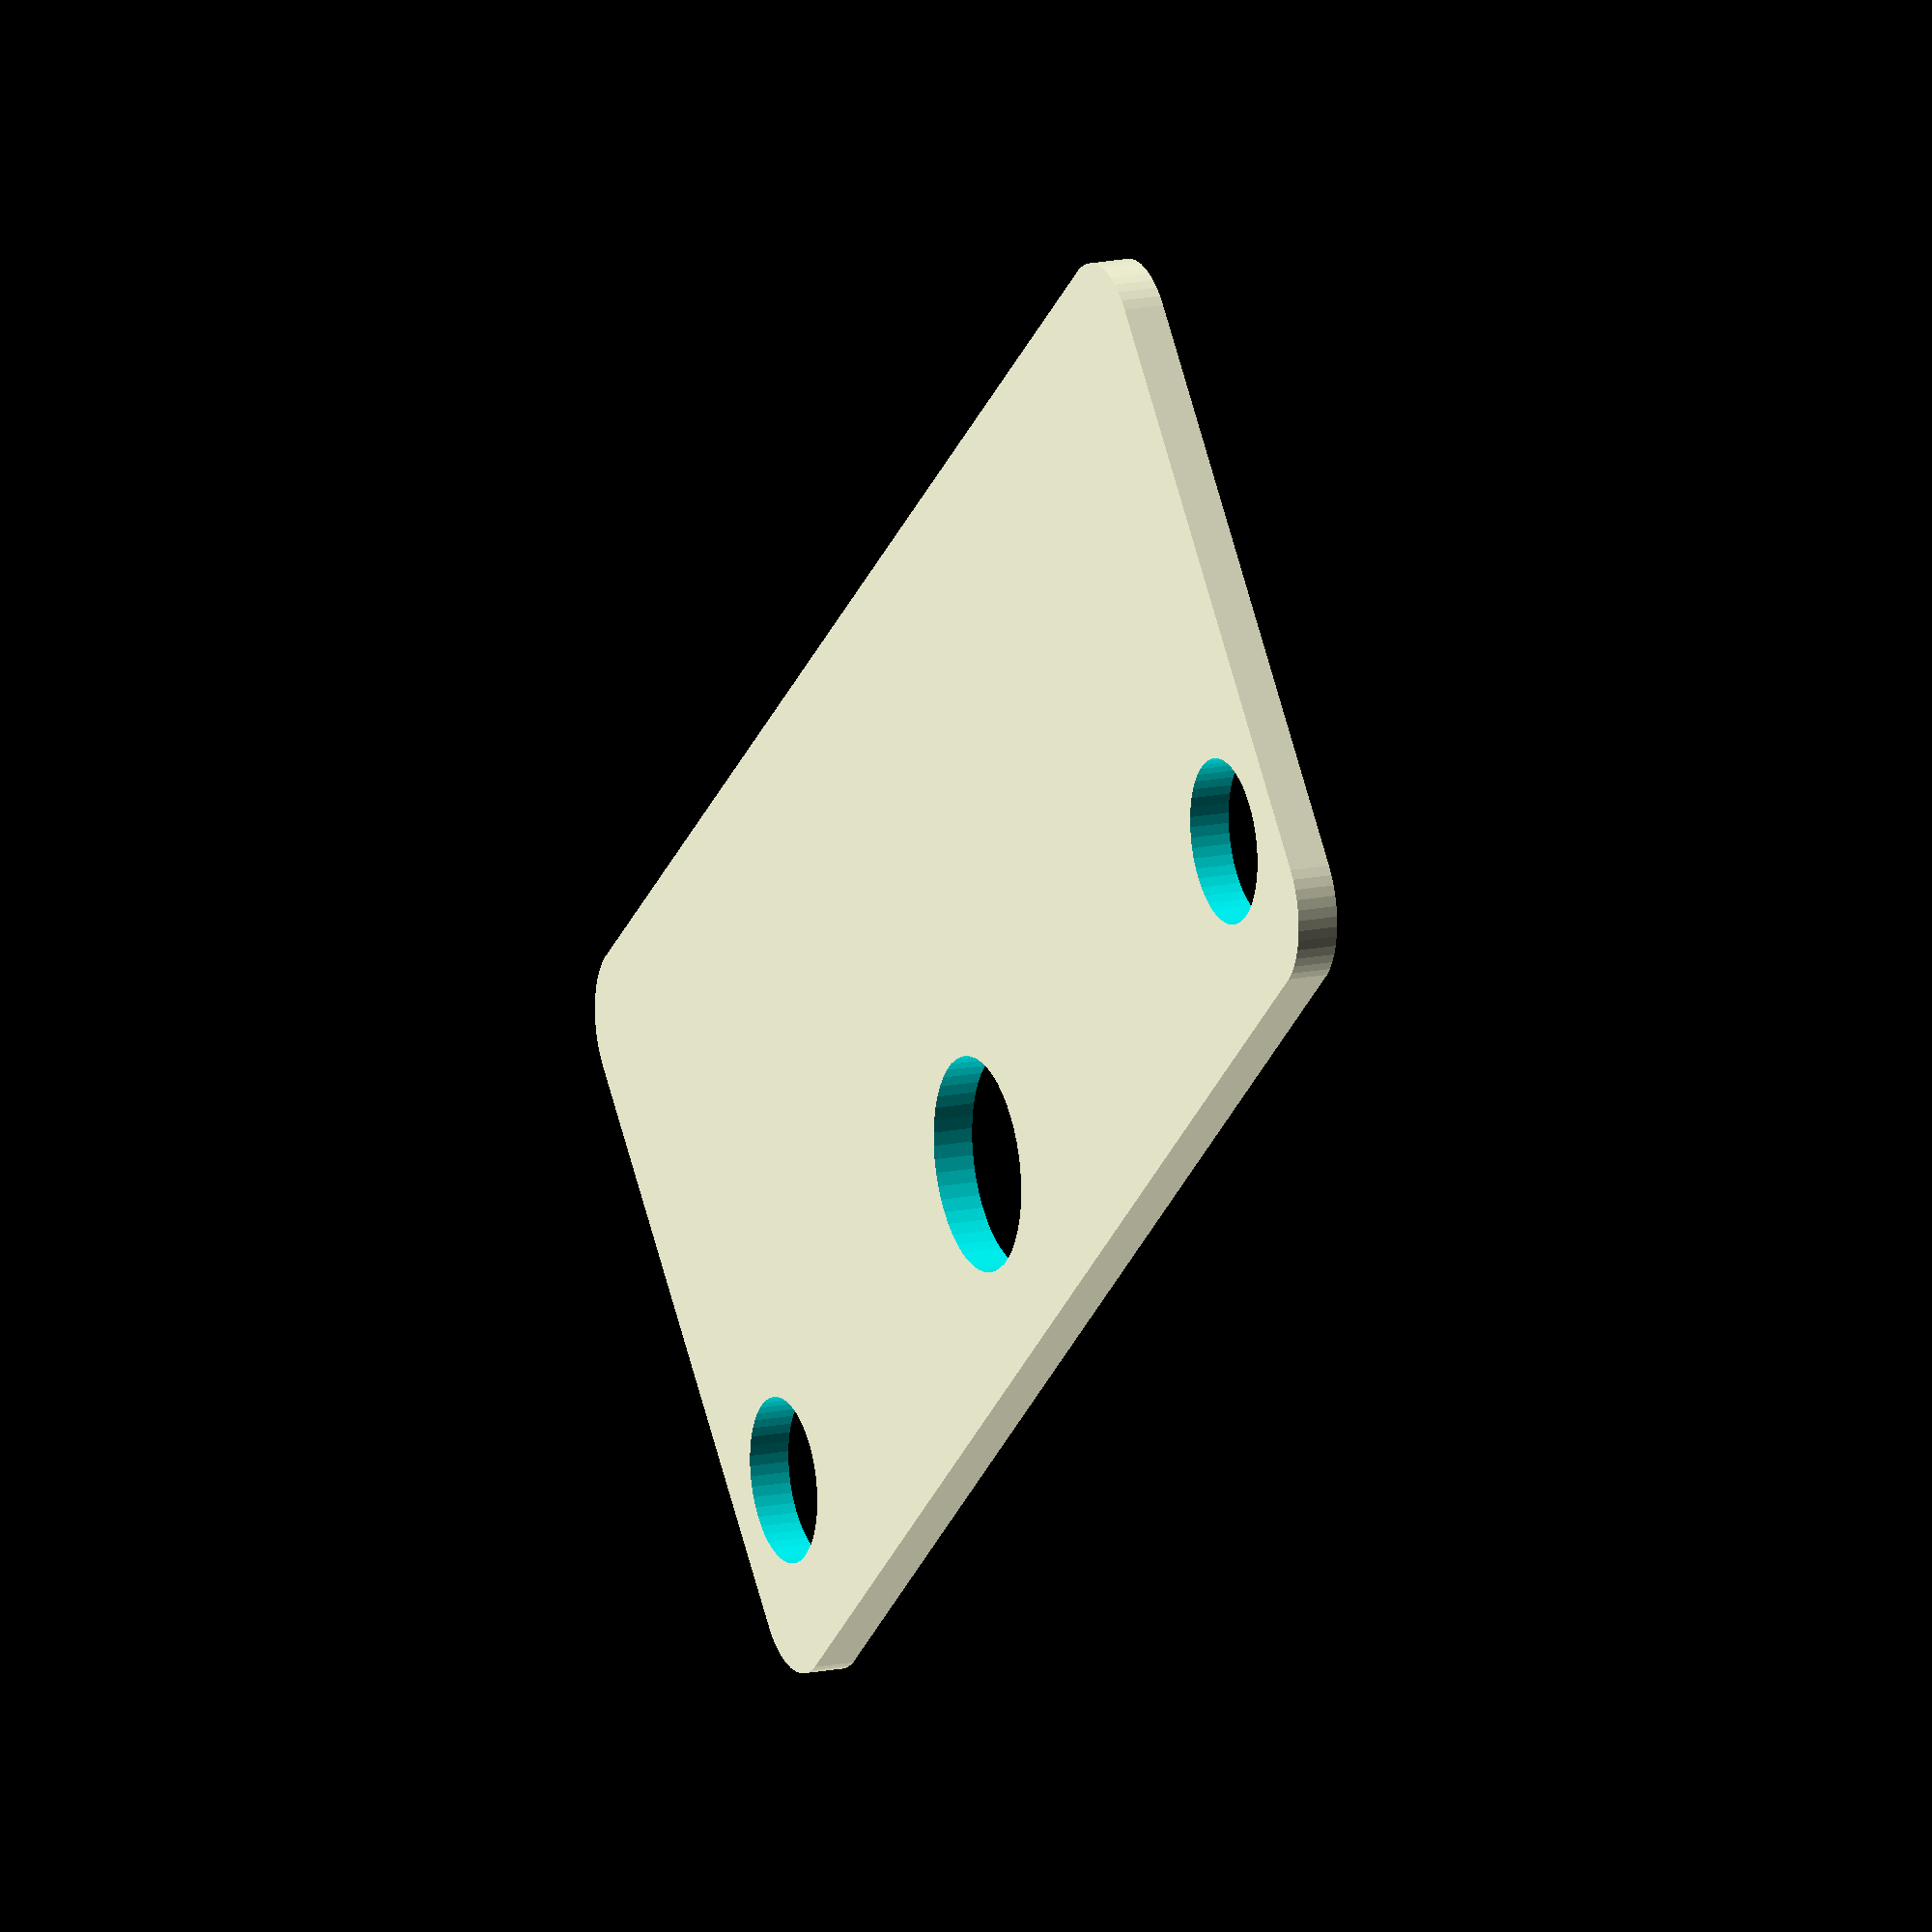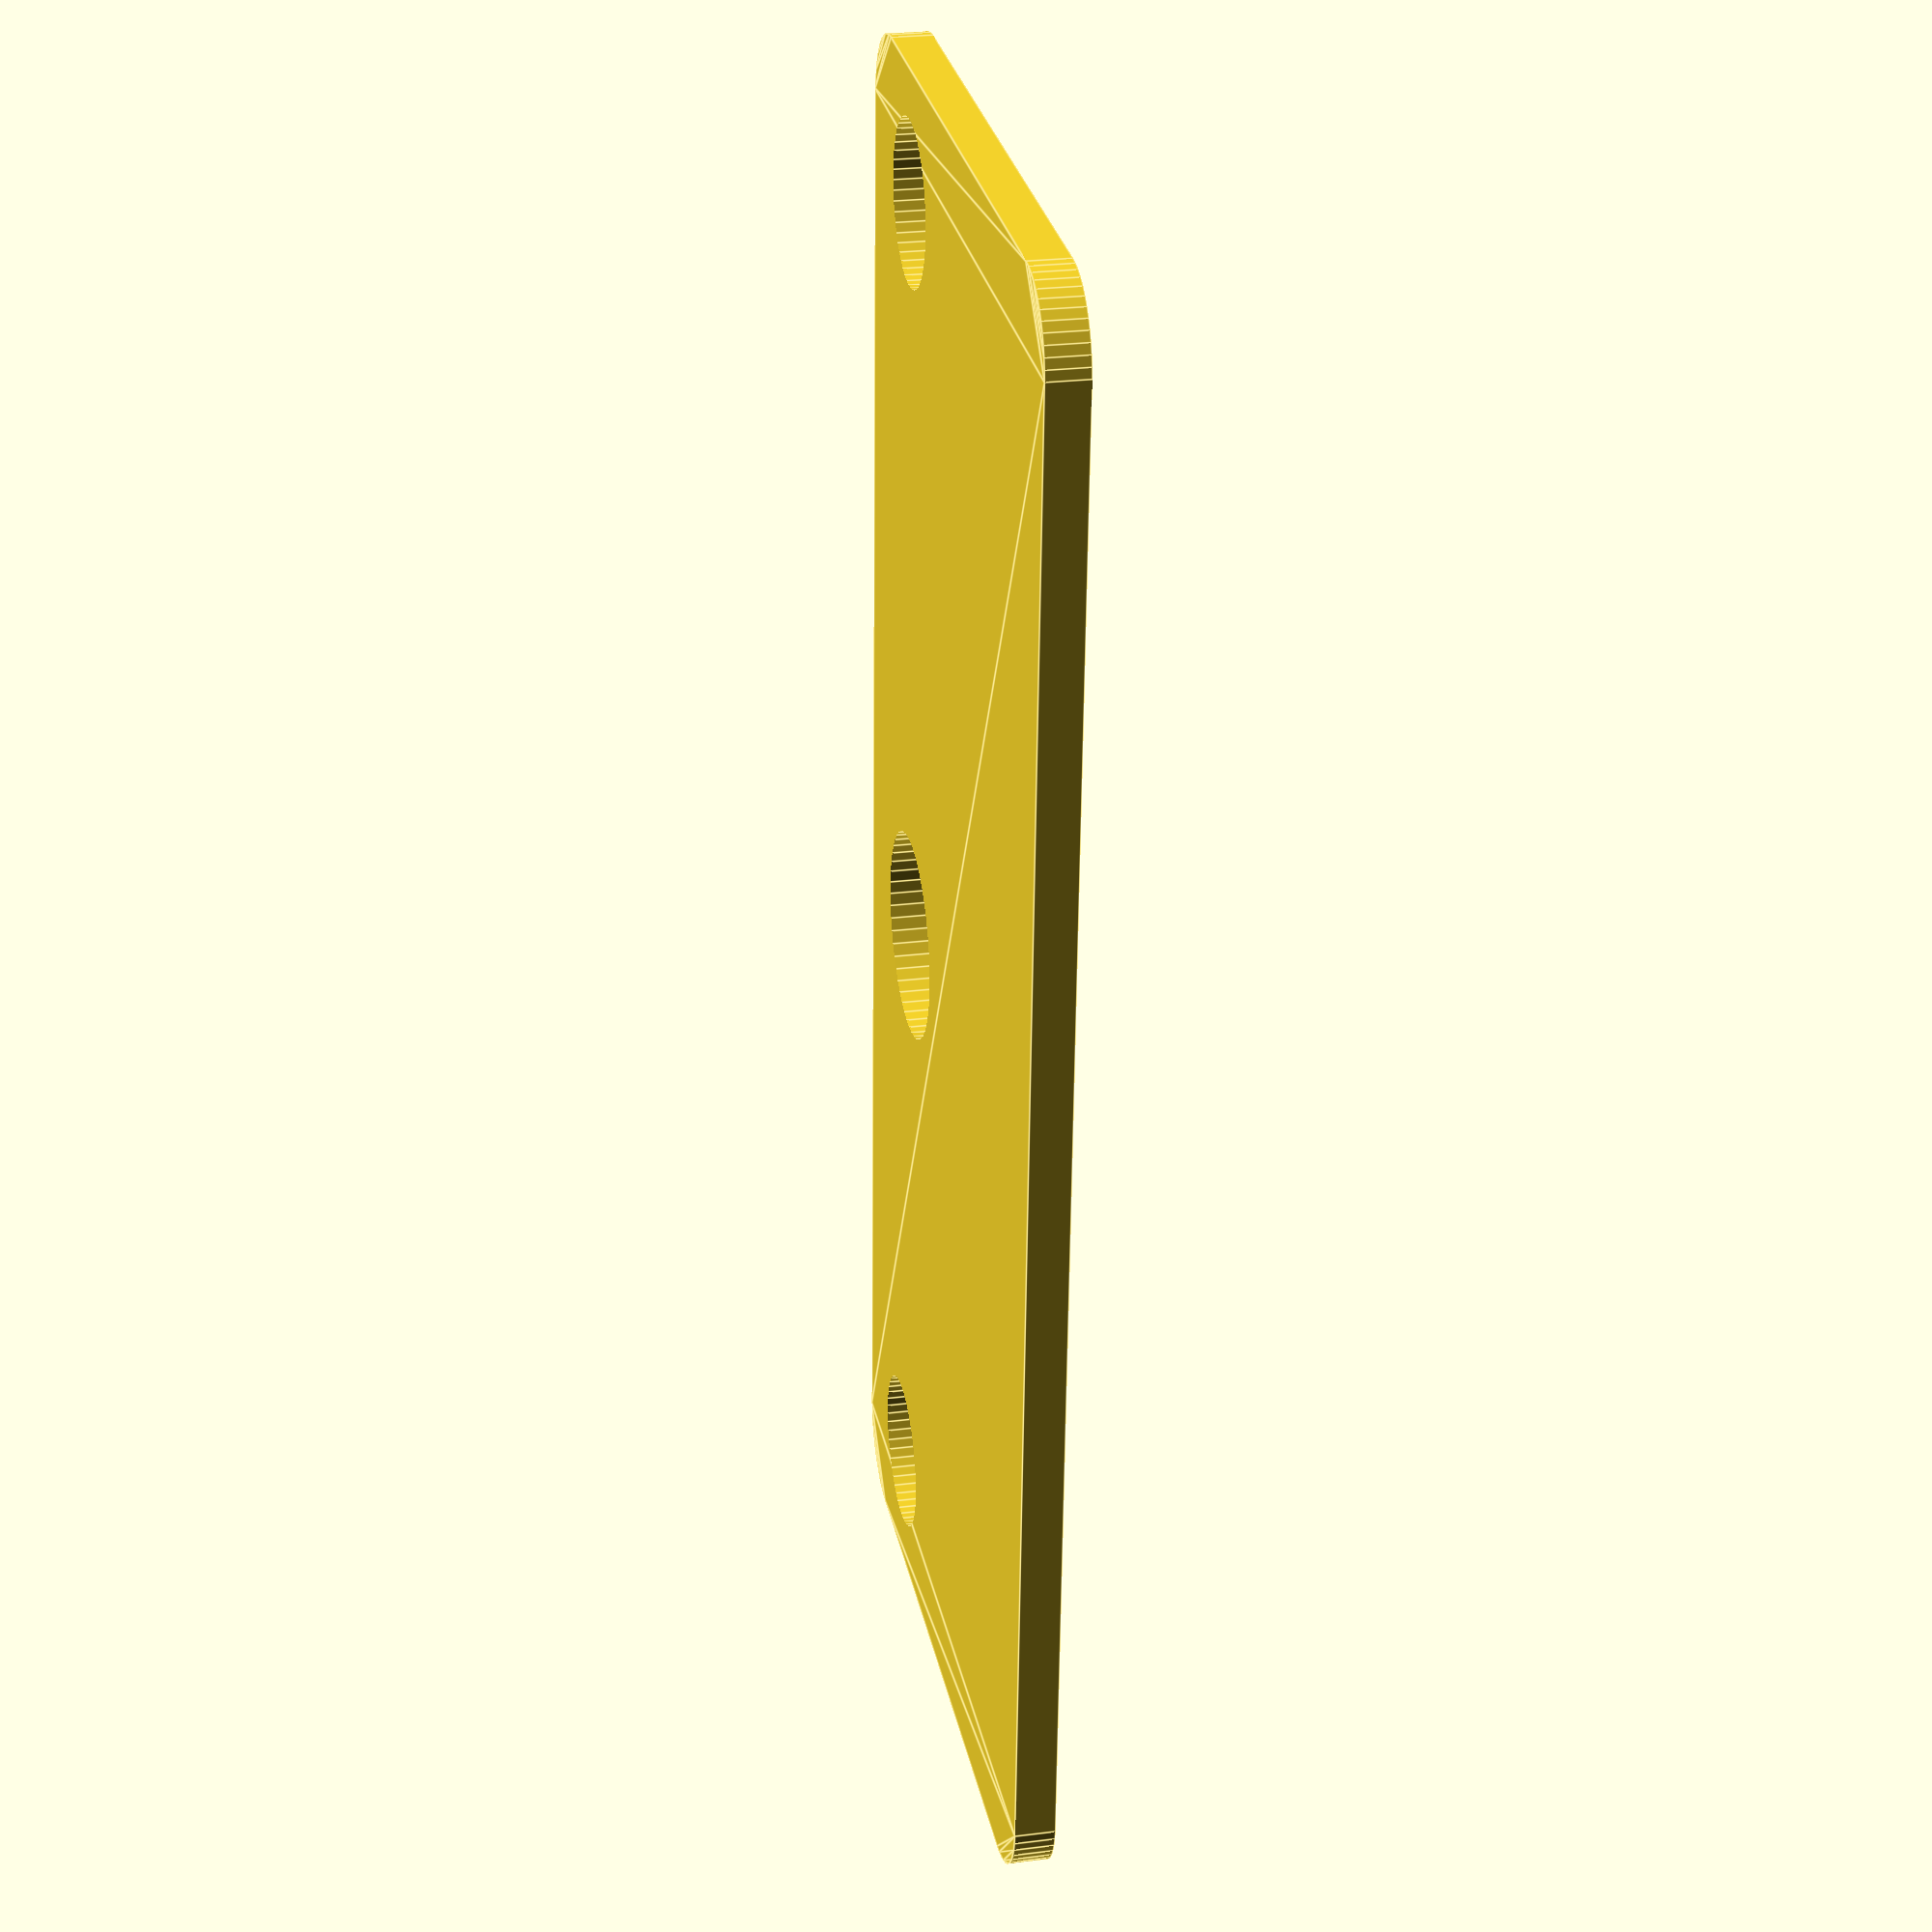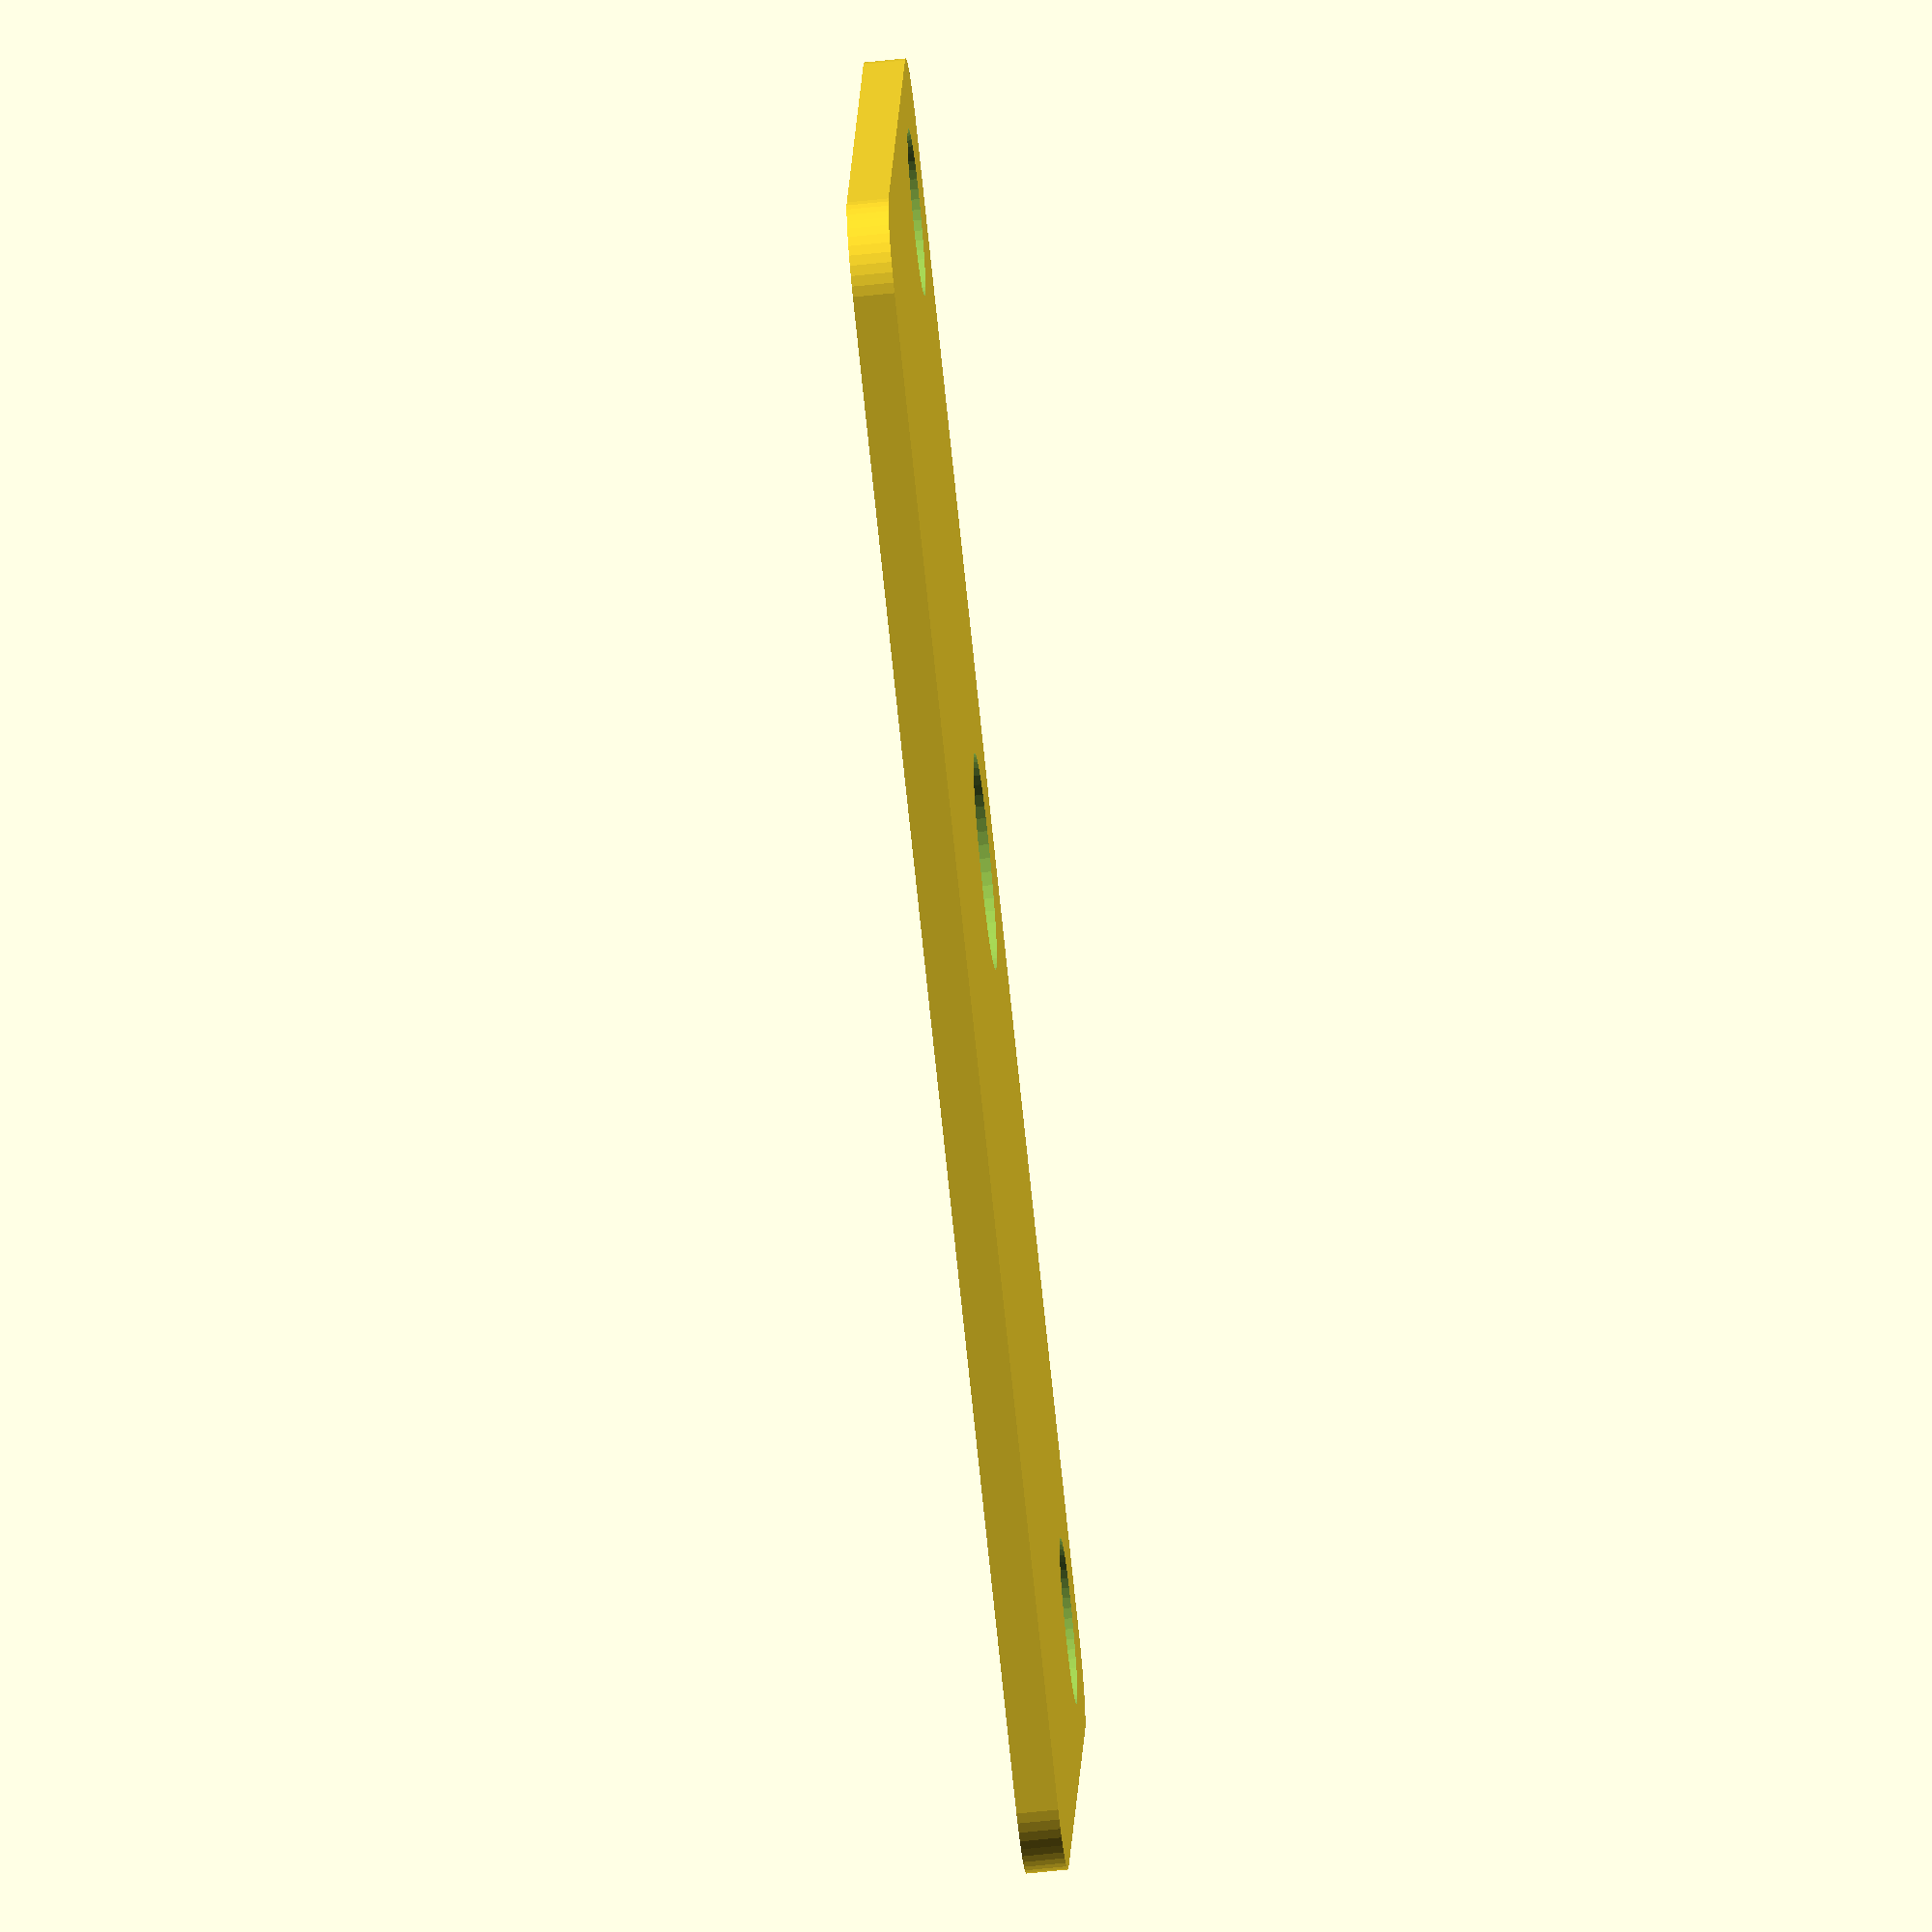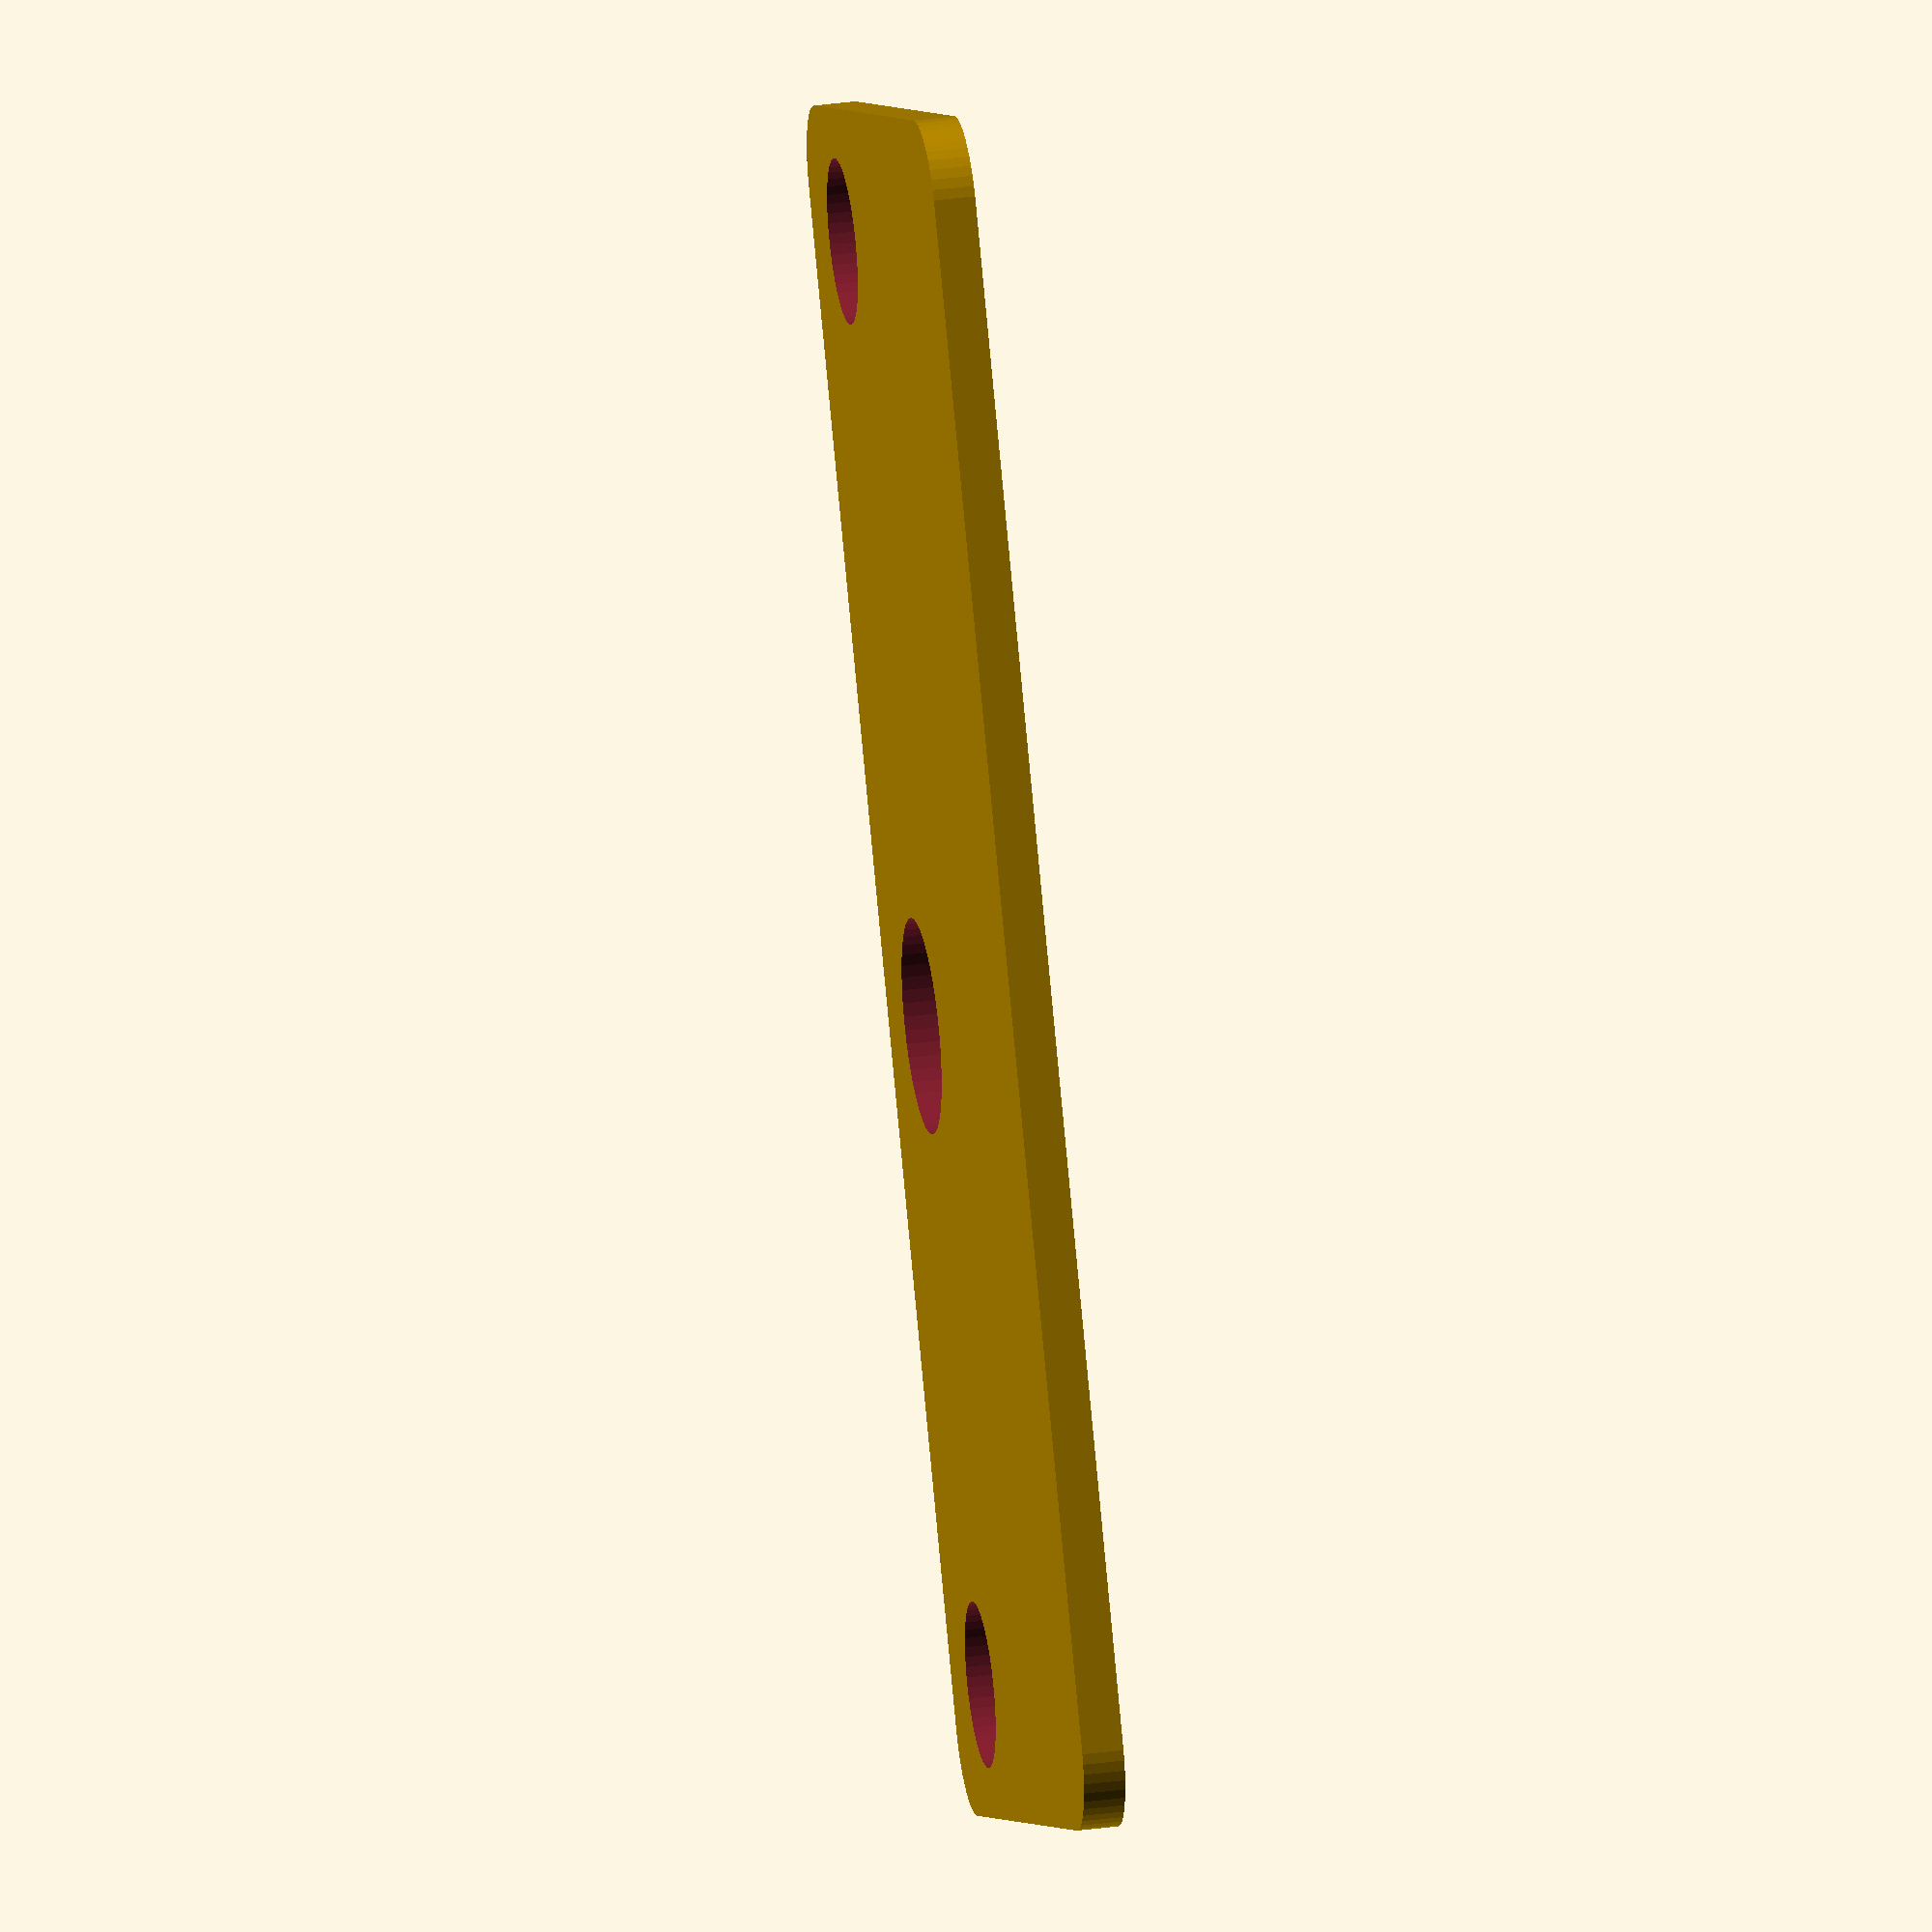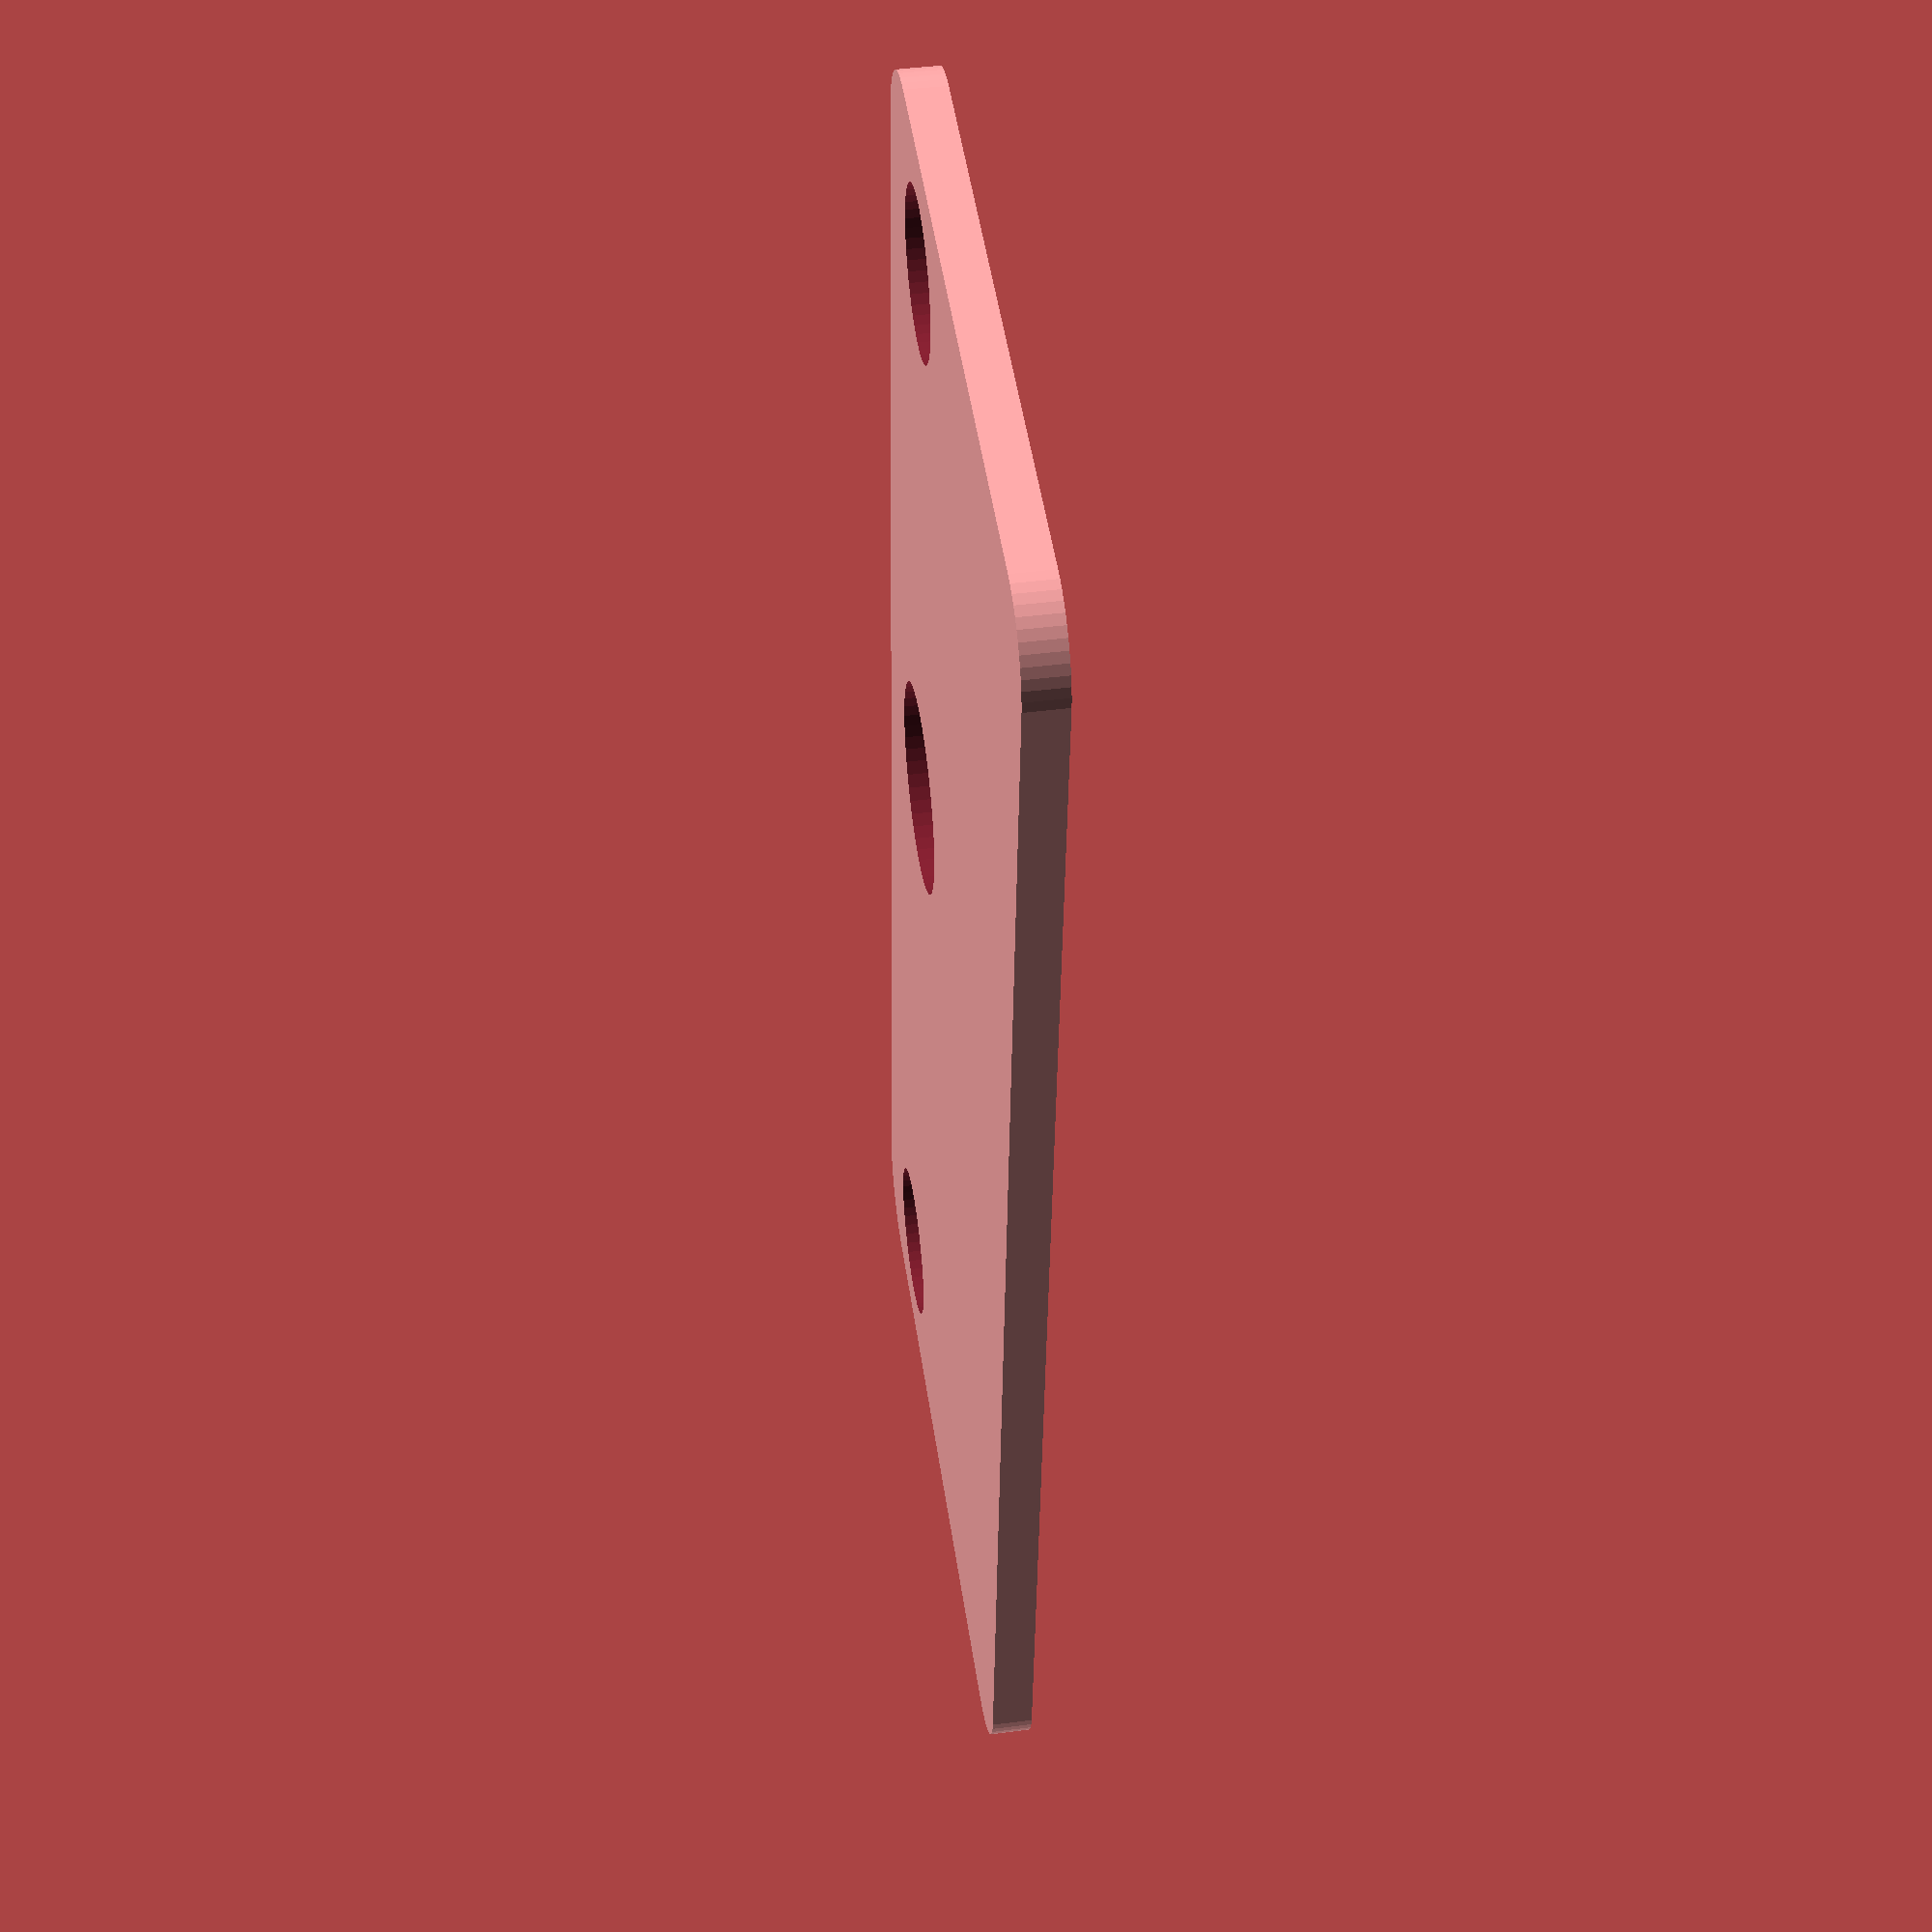
<openscad>
module roundedSquare( width, length, radiusCorner ) {
	translate( [ radiusCorner, radiusCorner, 0 ] )
		minkowski() {
			square( [width - 2 * radiusCorner, length - 2 * radiusCorner], false);
			circle(radiusCorner, $fn=50);
		}
}

//Make it 3D
//linear_extrude(height = 2, center = true, convexity = 10, twist = 0)

difference()
{
	translate([0,19])
		roundedSquare(41, 19, 2);
    
    // Mounting holes
    translate([3.2,23.35])
        circle(2, true, $fn=50);
    translate([37.8,23.35])
        circle(2, true, $fn=50);
	
	// Capacitor
	translate([22,24])
        circle(2.6, true, $fn=50);
}



</openscad>
<views>
elev=344.0 azim=41.0 roll=246.3 proj=o view=solid
elev=334.7 azim=93.3 roll=78.6 proj=p view=edges
elev=63.3 azim=194.1 roll=276.2 proj=o view=wireframe
elev=147.1 azim=238.9 roll=100.6 proj=o view=solid
elev=315.0 azim=265.7 roll=261.6 proj=p view=wireframe
</views>
